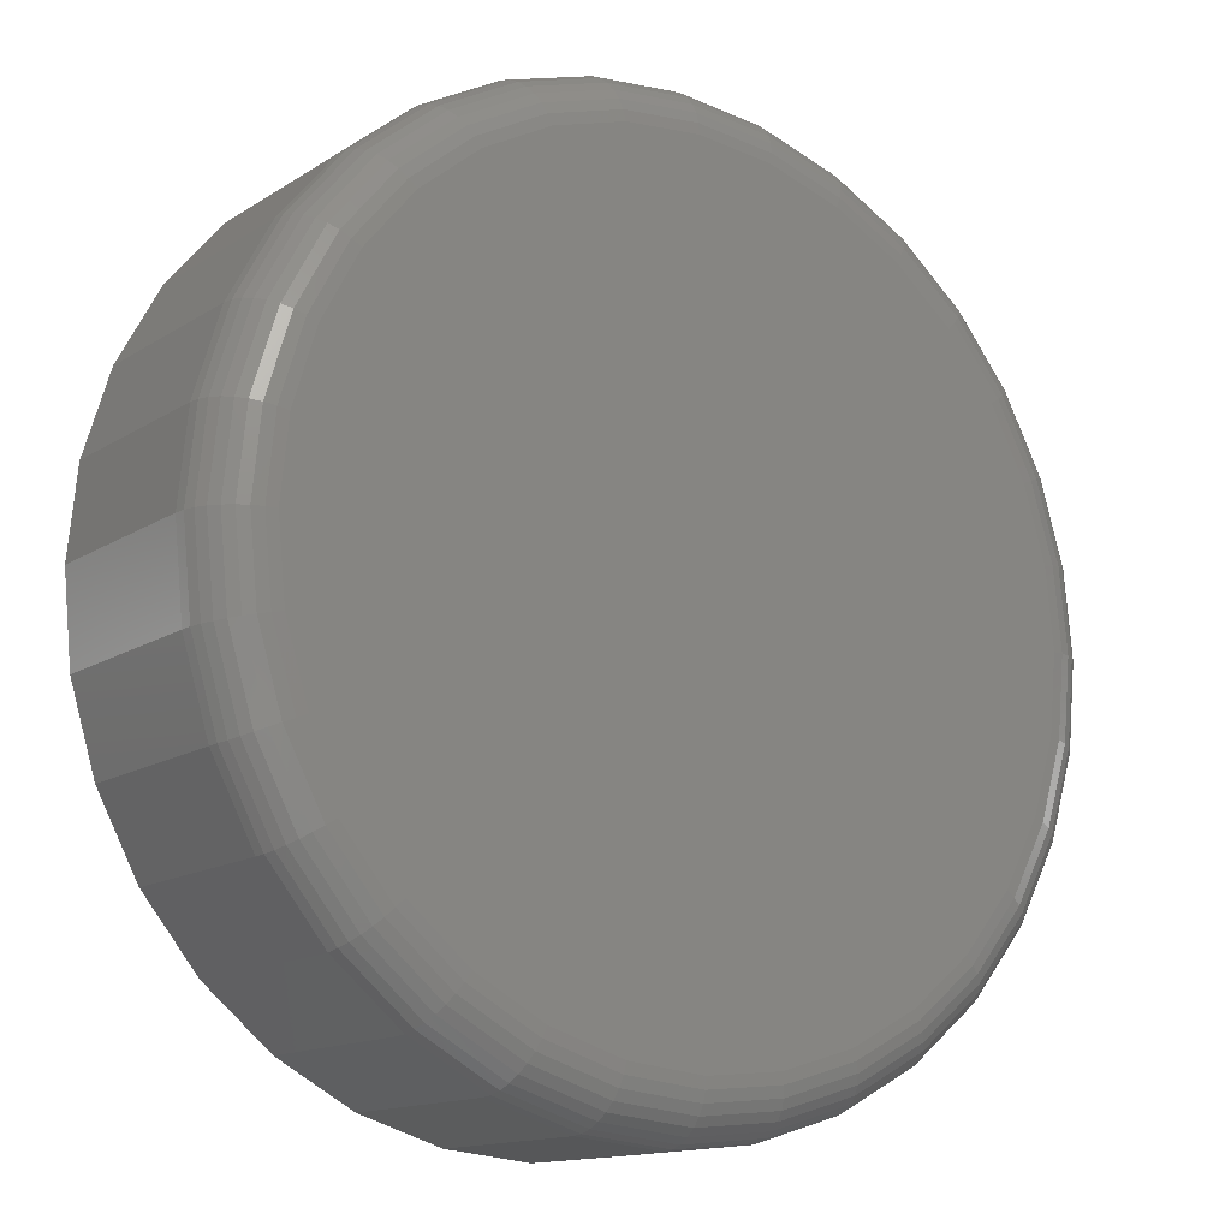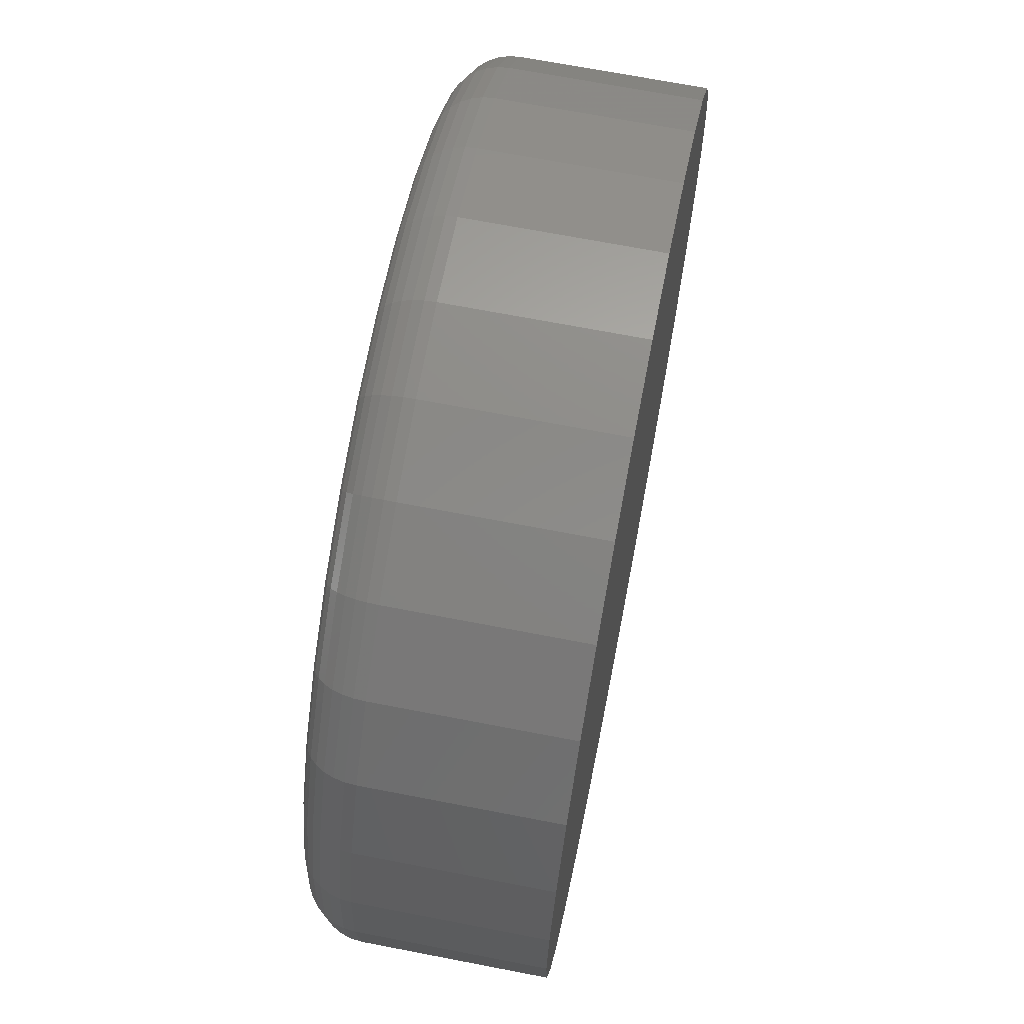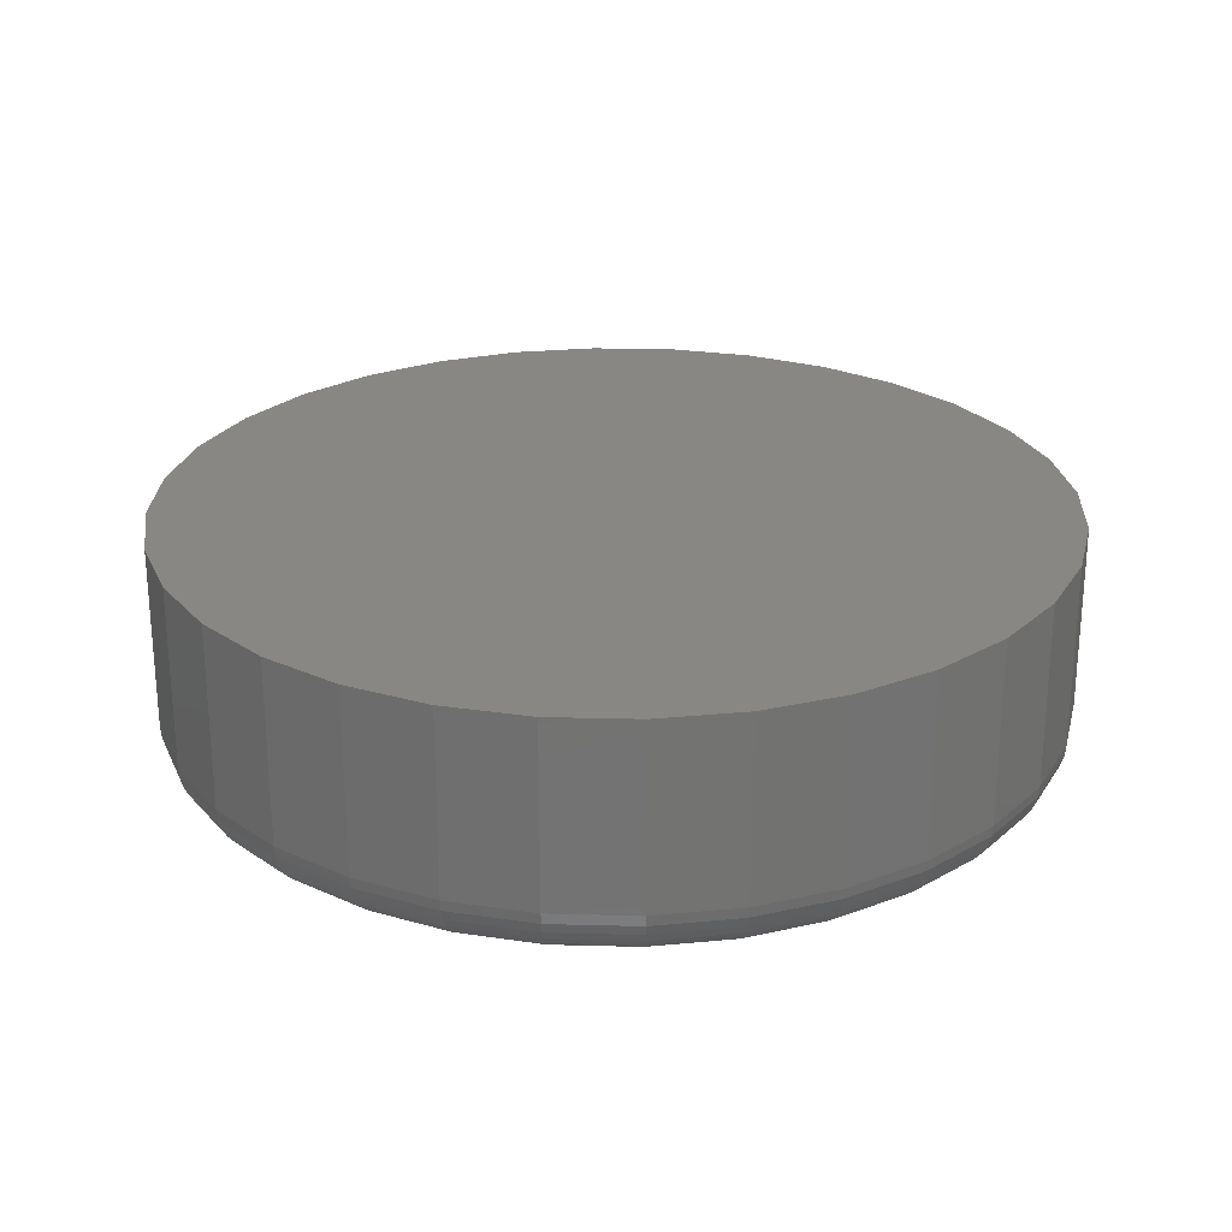
<metadata>
{"format":"stl","ext":"stl","renderer":"f3d","projection":"perspective","resolution":1024,"background":"white","views":[{"elev":-13.9,"azim":144.0,"up":"+Y"},{"elev":68.3,"azim":-79.0,"up":"+Y"},{"elev":25.3,"azim":131.8,"up":"+Z"}]}
</metadata>
<code>
# stl→obj: 320 verts, 636 faces
v 0.007895 0.34 0
v 0.07268 0.3336 0
v -0.05689 0.3336 0
v 0.007895 -0.3242 0
v -0.05689 -0.3178 0
v 0.07268 -0.3178 0
v -0.1192 -0.2989 0
v 0.135 -0.2989 0
v -0.1766 -0.2682 0
v 0.1924 -0.2682 0
v -0.2269 -0.2269 0
v 0.2427 -0.2269 0
v -0.2682 -0.1766 0
v 0.284 -0.1766 0
v -0.2989 -0.1192 0
v 0.3147 -0.1192 0
v -0.3178 -0.05689 0
v 0.3336 -0.05689 0
v -0.3242 0.007895 0
v 0.34 0.007895 0
v -0.3178 0.07268 0
v 0.3336 0.07268 0
v -0.2989 0.135 0
v 0.3147 0.135 0
v -0.2682 0.1924 0
v 0.284 0.1924 0
v -0.2269 0.2427 0
v 0.2427 0.2427 0
v -0.1766 0.284 0
v 0.1924 0.284 0
v -0.1192 0.3147 0
v 0.135 0.3147 0
v 0.3868 0.007895 0.04688
v 0.3868 0.007895 0.2031
v 0.3796 -0.06603 0.04688
v 0.3796 -0.06603 0.2031
v 0.358 -0.1371 0.04688
v 0.358 -0.1371 0.2031
v 0.323 -0.2026 0.04688
v 0.323 -0.2026 0.2031
v 0.2759 -0.2601 0.04688
v 0.2759 -0.2601 0.2031
v 0.2184 -0.3072 0.04688
v 0.2184 -0.3072 0.2031
v 0.1529 -0.3422 0.04688
v 0.1529 -0.3422 0.2031
v 0.08182 -0.3638 0.04688
v 0.08182 -0.3638 0.2031
v 0.007895 -0.3711 0.04688
v 0.007895 -0.3711 0.2031
v -0.06603 -0.3638 0.04688
v -0.06603 -0.3638 0.2031
v -0.1371 -0.3422 0.04688
v -0.1371 -0.3422 0.2031
v -0.2026 -0.3072 0.04688
v -0.2026 -0.3072 0.2031
v -0.2601 -0.2601 0.04688
v -0.2601 -0.2601 0.2031
v -0.3072 -0.2026 0.04688
v -0.3072 -0.2026 0.2031
v -0.3422 -0.1371 0.04688
v -0.3422 -0.1371 0.2031
v -0.3638 -0.06603 0.04688
v -0.3638 -0.06603 0.2031
v -0.3711 0.007895 0.04688
v -0.3711 0.007895 0.2031
v -0.3638 0.08182 0.04688
v -0.3638 0.08182 0.2031
v -0.3422 0.1529 0.04688
v -0.3422 0.1529 0.2031
v -0.3072 0.2184 0.04688
v -0.3072 0.2184 0.2031
v -0.2601 0.2759 0.04688
v -0.2601 0.2759 0.2031
v -0.2026 0.323 0.04688
v -0.2026 0.323 0.2031
v -0.1371 0.358 0.04688
v -0.1371 0.358 0.2031
v -0.06603 0.3796 0.04688
v -0.06603 0.3796 0.2031
v 0.007895 0.3868 0.04688
v 0.007895 0.3868 0.2031
v 0.08182 0.3796 0.04688
v 0.08182 0.3796 0.2031
v 0.1529 0.358 0.04688
v 0.1529 0.358 0.2031
v 0.2184 0.323 0.04688
v 0.2184 0.323 0.2031
v 0.2759 0.2759 0.04688
v 0.2759 0.2759 0.2031
v 0.323 0.2184 0.04688
v 0.323 0.2184 0.2031
v 0.358 0.1529 0.04688
v 0.358 0.1529 0.2031
v 0.3796 0.08182 0.04688
v 0.3796 0.08182 0.2031
v -0.3702 0.007895 0.03773
v -0.3629 0.08165 0.03773
v -0.3675 0.007895 0.02894
v -0.3603 0.08113 0.02894
v -0.3632 0.007895 0.02083
v -0.356 0.08028 0.02083
v -0.3573 0.007895 0.01373
v -0.3503 0.07915 0.01373
v -0.3502 0.007895 0.0079
v -0.3433 0.07776 0.0079
v -0.3421 0.007895 0.003568
v -0.3354 0.07618 0.003568
v -0.3333 0.007895 0.0009007
v -0.3268 0.07446 0.0009007
v 0.3787 0.08165 0.03773
v 0.3859 0.007895 0.03773
v 0.3761 0.08113 0.02894
v 0.3833 0.007895 0.02894
v 0.3718 0.08028 0.02083
v 0.3789 0.007895 0.02083
v 0.3661 0.07915 0.01373
v 0.3731 0.007895 0.01373
v 0.3591 0.07776 0.0079
v 0.366 0.007895 0.0079
v 0.3512 0.07618 0.003568
v 0.3579 0.007895 0.003568
v 0.3426 0.07446 0.0009007
v 0.3491 0.007895 0.0009007
v 0.3572 0.1526 0.03773
v 0.3547 0.1515 0.02894
v 0.3507 0.1499 0.02083
v 0.3453 0.1477 0.01373
v 0.3387 0.1449 0.0079
v 0.3313 0.1418 0.003568
v 0.3231 0.1385 0.0009007
v 0.3222 0.2179 0.03773
v 0.32 0.2164 0.02894
v 0.3164 0.214 0.02083
v 0.3116 0.2108 0.01373
v 0.3057 0.2069 0.0079
v 0.2989 0.2024 0.003568
v 0.2916 0.1975 0.0009007
v 0.2752 0.2752 0.03773
v 0.2733 0.2733 0.02894
v 0.2703 0.2703 0.02083
v 0.2661 0.2661 0.01373
v 0.2611 0.2611 0.0079
v 0.2554 0.2554 0.003568
v 0.2492 0.2492 0.0009007
v 0.2179 0.3222 0.03773
v 0.2164 0.32 0.02894
v 0.214 0.3164 0.02083
v 0.2108 0.3116 0.01373
v 0.2069 0.3057 0.0079
v 0.2024 0.2989 0.003568
v 0.1975 0.2916 0.0009007
v 0.1526 0.3572 0.03773
v 0.1515 0.3547 0.02894
v 0.1499 0.3507 0.02083
v 0.1477 0.3453 0.01373
v 0.1449 0.3387 0.0079
v 0.1418 0.3313 0.003568
v 0.1385 0.3231 0.0009007
v 0.08165 0.3787 0.03773
v 0.08113 0.3761 0.02894
v 0.08028 0.3718 0.02083
v 0.07915 0.3661 0.01373
v 0.07776 0.3591 0.0079
v 0.07618 0.3512 0.003568
v 0.07446 0.3426 0.0009007
v 0.007895 0.3859 0.03773
v 0.007895 0.3833 0.02894
v 0.007895 0.3789 0.02083
v 0.007895 0.3731 0.01373
v 0.007895 0.366 0.0079
v 0.007895 0.3579 0.003568
v 0.007895 0.3491 0.0009007
v -0.06586 0.3787 0.03773
v -0.06534 0.3761 0.02894
v -0.06449 0.3718 0.02083
v -0.06336 0.3661 0.01373
v -0.06197 0.3591 0.0079
v -0.06039 0.3512 0.003568
v -0.05867 0.3426 0.0009007
v -0.1368 0.3572 0.03773
v -0.1358 0.3547 0.02894
v -0.1341 0.3507 0.02083
v -0.1319 0.3453 0.01373
v -0.1291 0.3387 0.0079
v -0.126 0.3313 0.003568
v -0.1227 0.3231 0.0009007
v -0.2021 0.3222 0.03773
v -0.2007 0.32 0.02894
v -0.1982 0.3164 0.02083
v -0.195 0.3116 0.01373
v -0.1911 0.3057 0.0079
v -0.1866 0.2989 0.003568
v -0.1817 0.2916 0.0009007
v -0.2594 0.2752 0.03773
v -0.2575 0.2733 0.02894
v -0.2545 0.2703 0.02083
v -0.2504 0.2661 0.01373
v -0.2453 0.2611 0.0079
v -0.2396 0.2554 0.003568
v -0.2334 0.2492 0.0009007
v -0.3064 0.2179 0.03773
v -0.3042 0.2164 0.02894
v -0.3006 0.214 0.02083
v -0.2958 0.2108 0.01373
v -0.2899 0.2069 0.0079
v -0.2831 0.2024 0.003568
v -0.2758 0.1975 0.0009007
v -0.3414 0.1526 0.03773
v -0.3389 0.1515 0.02894
v -0.3349 0.1499 0.02083
v -0.3295 0.1477 0.01373
v -0.323 0.1449 0.0079
v -0.3155 0.1418 0.003568
v -0.3073 0.1385 0.0009007
v 0.3787 -0.06586 0.03773
v 0.3761 -0.06534 0.02894
v 0.3718 -0.06449 0.02083
v 0.3661 -0.06336 0.01373
v 0.3591 -0.06197 0.0079
v 0.3512 -0.06039 0.003568
v 0.3426 -0.05867 0.0009007
v -0.3629 -0.06586 0.03773
v -0.3603 -0.06534 0.02894
v -0.356 -0.06449 0.02083
v -0.3503 -0.06336 0.01373
v -0.3433 -0.06197 0.0079
v -0.3354 -0.06039 0.003568
v -0.3268 -0.05867 0.0009007
v -0.3414 -0.1368 0.03773
v -0.3389 -0.1358 0.02894
v -0.3349 -0.1341 0.02083
v -0.3295 -0.1319 0.01373
v -0.323 -0.1291 0.0079
v -0.3155 -0.126 0.003568
v -0.3073 -0.1227 0.0009007
v -0.3064 -0.2021 0.03773
v -0.3042 -0.2007 0.02894
v -0.3006 -0.1982 0.02083
v -0.2958 -0.195 0.01373
v -0.2899 -0.1911 0.0079
v -0.2831 -0.1866 0.003568
v -0.2758 -0.1817 0.0009007
v -0.2594 -0.2594 0.03773
v -0.2575 -0.2575 0.02894
v -0.2545 -0.2545 0.02083
v -0.2504 -0.2504 0.01373
v -0.2453 -0.2453 0.0079
v -0.2396 -0.2396 0.003568
v -0.2334 -0.2334 0.0009007
v -0.2021 -0.3064 0.03773
v -0.2007 -0.3042 0.02894
v -0.1982 -0.3006 0.02083
v -0.195 -0.2958 0.01373
v -0.1911 -0.2899 0.0079
v -0.1866 -0.2831 0.003568
v -0.1817 -0.2758 0.0009007
v -0.1368 -0.3414 0.03773
v -0.1358 -0.3389 0.02894
v -0.1341 -0.3349 0.02083
v -0.1319 -0.3295 0.01373
v -0.1291 -0.323 0.0079
v -0.126 -0.3155 0.003568
v -0.1227 -0.3073 0.0009007
v -0.06586 -0.3629 0.03773
v -0.06534 -0.3603 0.02894
v -0.06449 -0.356 0.02083
v -0.06336 -0.3503 0.01373
v -0.06197 -0.3433 0.0079
v -0.06039 -0.3354 0.003568
v -0.05867 -0.3268 0.0009007
v 0.007895 -0.3702 0.03773
v 0.007895 -0.3675 0.02894
v 0.007895 -0.3632 0.02083
v 0.007895 -0.3573 0.01373
v 0.007895 -0.3502 0.0079
v 0.007895 -0.3421 0.003568
v 0.007895 -0.3333 0.0009007
v 0.08165 -0.3629 0.03773
v 0.08113 -0.3603 0.02894
v 0.08028 -0.356 0.02083
v 0.07915 -0.3503 0.01373
v 0.07776 -0.3433 0.0079
v 0.07618 -0.3354 0.003568
v 0.07446 -0.3268 0.0009007
v 0.1526 -0.3414 0.03773
v 0.1515 -0.3389 0.02894
v 0.1499 -0.3349 0.02083
v 0.1477 -0.3295 0.01373
v 0.1449 -0.323 0.0079
v 0.1418 -0.3155 0.003568
v 0.1385 -0.3073 0.0009007
v 0.2179 -0.3064 0.03773
v 0.2164 -0.3042 0.02894
v 0.214 -0.3006 0.02083
v 0.2108 -0.2958 0.01373
v 0.2069 -0.2899 0.0079
v 0.2024 -0.2831 0.003568
v 0.1975 -0.2758 0.0009007
v 0.2752 -0.2594 0.03773
v 0.2733 -0.2575 0.02894
v 0.2703 -0.2545 0.02083
v 0.2661 -0.2504 0.01373
v 0.2611 -0.2453 0.0079
v 0.2554 -0.2396 0.003568
v 0.2492 -0.2334 0.0009007
v 0.3222 -0.2021 0.03773
v 0.32 -0.2007 0.02894
v 0.3164 -0.1982 0.02083
v 0.3116 -0.195 0.01373
v 0.3057 -0.1911 0.0079
v 0.2989 -0.1866 0.003568
v 0.2916 -0.1817 0.0009007
v 0.3572 -0.1368 0.03773
v 0.3547 -0.1358 0.02894
v 0.3507 -0.1341 0.02083
v 0.3453 -0.1319 0.01373
v 0.3387 -0.1291 0.0079
v 0.3313 -0.126 0.003568
v 0.3231 -0.1227 0.0009007
f 1 2 3
f 4 5 6
f 6 5 7
f 6 7 8
f 8 7 9
f 8 9 10
f 10 9 11
f 10 11 12
f 12 11 13
f 12 13 14
f 14 13 15
f 14 15 16
f 16 15 17
f 16 17 18
f 18 17 19
f 18 19 20
f 20 19 21
f 20 21 22
f 22 21 23
f 22 23 24
f 24 23 25
f 24 25 26
f 26 25 27
f 26 27 28
f 28 27 29
f 28 29 30
f 30 29 31
f 30 31 32
f 32 31 3
f 32 3 2
f 33 34 35
f 35 34 36
f 35 36 37
f 37 36 38
f 37 38 39
f 39 38 40
f 39 40 41
f 41 40 42
f 41 42 43
f 43 42 44
f 43 44 45
f 45 44 46
f 45 46 47
f 47 46 48
f 47 48 49
f 49 48 50
f 49 50 51
f 51 50 52
f 51 52 53
f 53 52 54
f 53 54 55
f 55 54 56
f 55 56 57
f 57 56 58
f 57 58 59
f 59 58 60
f 59 60 61
f 61 60 62
f 61 62 63
f 63 62 64
f 63 64 65
f 65 64 66
f 65 66 67
f 67 66 68
f 67 68 69
f 69 68 70
f 69 70 71
f 71 70 72
f 71 72 73
f 73 72 74
f 73 74 75
f 75 74 76
f 75 76 77
f 77 76 78
f 77 78 79
f 79 78 80
f 79 80 81
f 81 80 82
f 81 82 83
f 83 82 84
f 83 84 85
f 85 84 86
f 85 86 87
f 87 86 88
f 87 88 89
f 89 88 90
f 89 90 91
f 91 90 92
f 91 92 93
f 93 92 94
f 93 94 95
f 95 94 96
f 95 96 33
f 33 96 34
f 65 67 97
f 97 67 98
f 97 98 99
f 99 98 100
f 99 100 101
f 101 100 102
f 101 102 103
f 103 102 104
f 103 104 105
f 105 104 106
f 105 106 107
f 107 106 108
f 107 108 109
f 109 108 110
f 109 110 19
f 19 110 21
f 95 33 111
f 111 33 112
f 111 112 113
f 113 112 114
f 113 114 115
f 115 114 116
f 115 116 117
f 117 116 118
f 117 118 119
f 119 118 120
f 119 120 121
f 121 120 122
f 121 122 123
f 123 122 124
f 123 124 22
f 22 124 20
f 93 95 125
f 125 95 111
f 125 111 126
f 126 111 113
f 126 113 127
f 127 113 115
f 127 115 128
f 128 115 117
f 128 117 129
f 129 117 119
f 129 119 130
f 130 119 121
f 130 121 131
f 131 121 123
f 131 123 24
f 24 123 22
f 91 93 132
f 132 93 125
f 132 125 133
f 133 125 126
f 133 126 134
f 134 126 127
f 134 127 135
f 135 127 128
f 135 128 136
f 136 128 129
f 136 129 137
f 137 129 130
f 137 130 138
f 138 130 131
f 138 131 26
f 26 131 24
f 89 91 139
f 139 91 132
f 139 132 140
f 140 132 133
f 140 133 141
f 141 133 134
f 141 134 142
f 142 134 135
f 142 135 143
f 143 135 136
f 143 136 144
f 144 136 137
f 144 137 145
f 145 137 138
f 145 138 28
f 28 138 26
f 87 89 146
f 146 89 139
f 146 139 147
f 147 139 140
f 147 140 148
f 148 140 141
f 148 141 149
f 149 141 142
f 149 142 150
f 150 142 143
f 150 143 151
f 151 143 144
f 151 144 152
f 152 144 145
f 152 145 30
f 30 145 28
f 85 87 153
f 153 87 146
f 153 146 154
f 154 146 147
f 154 147 155
f 155 147 148
f 155 148 156
f 156 148 149
f 156 149 157
f 157 149 150
f 157 150 158
f 158 150 151
f 158 151 159
f 159 151 152
f 159 152 32
f 32 152 30
f 83 85 160
f 160 85 153
f 160 153 161
f 161 153 154
f 161 154 162
f 162 154 155
f 162 155 163
f 163 155 156
f 163 156 164
f 164 156 157
f 164 157 165
f 165 157 158
f 165 158 166
f 166 158 159
f 166 159 2
f 2 159 32
f 81 83 167
f 167 83 160
f 167 160 168
f 168 160 161
f 168 161 169
f 169 161 162
f 169 162 170
f 170 162 163
f 170 163 171
f 171 163 164
f 171 164 172
f 172 164 165
f 172 165 173
f 173 165 166
f 173 166 1
f 1 166 2
f 79 81 174
f 174 81 167
f 174 167 175
f 175 167 168
f 175 168 176
f 176 168 169
f 176 169 177
f 177 169 170
f 177 170 178
f 178 170 171
f 178 171 179
f 179 171 172
f 179 172 180
f 180 172 173
f 180 173 3
f 3 173 1
f 77 79 181
f 181 79 174
f 181 174 182
f 182 174 175
f 182 175 183
f 183 175 176
f 183 176 184
f 184 176 177
f 184 177 185
f 185 177 178
f 185 178 186
f 186 178 179
f 186 179 187
f 187 179 180
f 187 180 31
f 31 180 3
f 75 77 188
f 188 77 181
f 188 181 189
f 189 181 182
f 189 182 190
f 190 182 183
f 190 183 191
f 191 183 184
f 191 184 192
f 192 184 185
f 192 185 193
f 193 185 186
f 193 186 194
f 194 186 187
f 194 187 29
f 29 187 31
f 73 75 195
f 195 75 188
f 195 188 196
f 196 188 189
f 196 189 197
f 197 189 190
f 197 190 198
f 198 190 191
f 198 191 199
f 199 191 192
f 199 192 200
f 200 192 193
f 200 193 201
f 201 193 194
f 201 194 27
f 27 194 29
f 71 73 202
f 202 73 195
f 202 195 203
f 203 195 196
f 203 196 204
f 204 196 197
f 204 197 205
f 205 197 198
f 205 198 206
f 206 198 199
f 206 199 207
f 207 199 200
f 207 200 208
f 208 200 201
f 208 201 25
f 25 201 27
f 69 71 209
f 209 71 202
f 209 202 210
f 210 202 203
f 210 203 211
f 211 203 204
f 211 204 212
f 212 204 205
f 212 205 213
f 213 205 206
f 213 206 214
f 214 206 207
f 214 207 215
f 215 207 208
f 215 208 23
f 23 208 25
f 67 69 98
f 98 69 209
f 98 209 100
f 100 209 210
f 100 210 102
f 102 210 211
f 102 211 104
f 104 211 212
f 104 212 106
f 106 212 213
f 106 213 108
f 108 213 214
f 108 214 110
f 110 214 215
f 110 215 21
f 21 215 23
f 33 35 112
f 112 35 216
f 112 216 114
f 114 216 217
f 114 217 116
f 116 217 218
f 116 218 118
f 118 218 219
f 118 219 120
f 120 219 220
f 120 220 122
f 122 220 221
f 122 221 124
f 124 221 222
f 124 222 20
f 20 222 18
f 63 65 223
f 223 65 97
f 223 97 224
f 224 97 99
f 224 99 225
f 225 99 101
f 225 101 226
f 226 101 103
f 226 103 227
f 227 103 105
f 227 105 228
f 228 105 107
f 228 107 229
f 229 107 109
f 229 109 17
f 17 109 19
f 61 63 230
f 230 63 223
f 230 223 231
f 231 223 224
f 231 224 232
f 232 224 225
f 232 225 233
f 233 225 226
f 233 226 234
f 234 226 227
f 234 227 235
f 235 227 228
f 235 228 236
f 236 228 229
f 236 229 15
f 15 229 17
f 59 61 237
f 237 61 230
f 237 230 238
f 238 230 231
f 238 231 239
f 239 231 232
f 239 232 240
f 240 232 233
f 240 233 241
f 241 233 234
f 241 234 242
f 242 234 235
f 242 235 243
f 243 235 236
f 243 236 13
f 13 236 15
f 57 59 244
f 244 59 237
f 244 237 245
f 245 237 238
f 245 238 246
f 246 238 239
f 246 239 247
f 247 239 240
f 247 240 248
f 248 240 241
f 248 241 249
f 249 241 242
f 249 242 250
f 250 242 243
f 250 243 11
f 11 243 13
f 55 57 251
f 251 57 244
f 251 244 252
f 252 244 245
f 252 245 253
f 253 245 246
f 253 246 254
f 254 246 247
f 254 247 255
f 255 247 248
f 255 248 256
f 256 248 249
f 256 249 257
f 257 249 250
f 257 250 9
f 9 250 11
f 53 55 258
f 258 55 251
f 258 251 259
f 259 251 252
f 259 252 260
f 260 252 253
f 260 253 261
f 261 253 254
f 261 254 262
f 262 254 255
f 262 255 263
f 263 255 256
f 263 256 264
f 264 256 257
f 264 257 7
f 7 257 9
f 51 53 265
f 265 53 258
f 265 258 266
f 266 258 259
f 266 259 267
f 267 259 260
f 267 260 268
f 268 260 261
f 268 261 269
f 269 261 262
f 269 262 270
f 270 262 263
f 270 263 271
f 271 263 264
f 271 264 5
f 5 264 7
f 49 51 272
f 272 51 265
f 272 265 273
f 273 265 266
f 273 266 274
f 274 266 267
f 274 267 275
f 275 267 268
f 275 268 276
f 276 268 269
f 276 269 277
f 277 269 270
f 277 270 278
f 278 270 271
f 278 271 4
f 4 271 5
f 47 49 279
f 279 49 272
f 279 272 280
f 280 272 273
f 280 273 281
f 281 273 274
f 281 274 282
f 282 274 275
f 282 275 283
f 283 275 276
f 283 276 284
f 284 276 277
f 284 277 285
f 285 277 278
f 285 278 6
f 6 278 4
f 45 47 286
f 286 47 279
f 286 279 287
f 287 279 280
f 287 280 288
f 288 280 281
f 288 281 289
f 289 281 282
f 289 282 290
f 290 282 283
f 290 283 291
f 291 283 284
f 291 284 292
f 292 284 285
f 292 285 8
f 8 285 6
f 43 45 293
f 293 45 286
f 293 286 294
f 294 286 287
f 294 287 295
f 295 287 288
f 295 288 296
f 296 288 289
f 296 289 297
f 297 289 290
f 297 290 298
f 298 290 291
f 298 291 299
f 299 291 292
f 299 292 10
f 10 292 8
f 41 43 300
f 300 43 293
f 300 293 301
f 301 293 294
f 301 294 302
f 302 294 295
f 302 295 303
f 303 295 296
f 303 296 304
f 304 296 297
f 304 297 305
f 305 297 298
f 305 298 306
f 306 298 299
f 306 299 12
f 12 299 10
f 39 41 307
f 307 41 300
f 307 300 308
f 308 300 301
f 308 301 309
f 309 301 302
f 309 302 310
f 310 302 303
f 310 303 311
f 311 303 304
f 311 304 312
f 312 304 305
f 312 305 313
f 313 305 306
f 313 306 14
f 14 306 12
f 37 39 314
f 314 39 307
f 314 307 315
f 315 307 308
f 315 308 316
f 316 308 309
f 316 309 317
f 317 309 310
f 317 310 318
f 318 310 311
f 318 311 319
f 319 311 312
f 319 312 320
f 320 312 313
f 320 313 16
f 16 313 14
f 35 37 216
f 216 37 314
f 216 314 217
f 217 314 315
f 217 315 218
f 218 315 316
f 218 316 219
f 219 316 317
f 219 317 220
f 220 317 318
f 220 318 221
f 221 318 319
f 221 319 222
f 222 319 320
f 222 320 18
f 18 320 16
f 80 84 82
f 84 80 86
f 86 80 78
f 86 78 88
f 88 78 76
f 88 76 90
f 90 76 74
f 90 74 92
f 92 74 72
f 92 72 94
f 94 72 70
f 94 70 96
f 96 70 68
f 96 68 34
f 34 68 66
f 34 66 36
f 36 66 64
f 36 64 38
f 38 64 62
f 38 62 40
f 40 62 60
f 40 60 42
f 42 60 58
f 42 58 44
f 44 58 56
f 44 56 46
f 46 56 54
f 46 54 48
f 48 54 52
f 48 52 50

</code>
